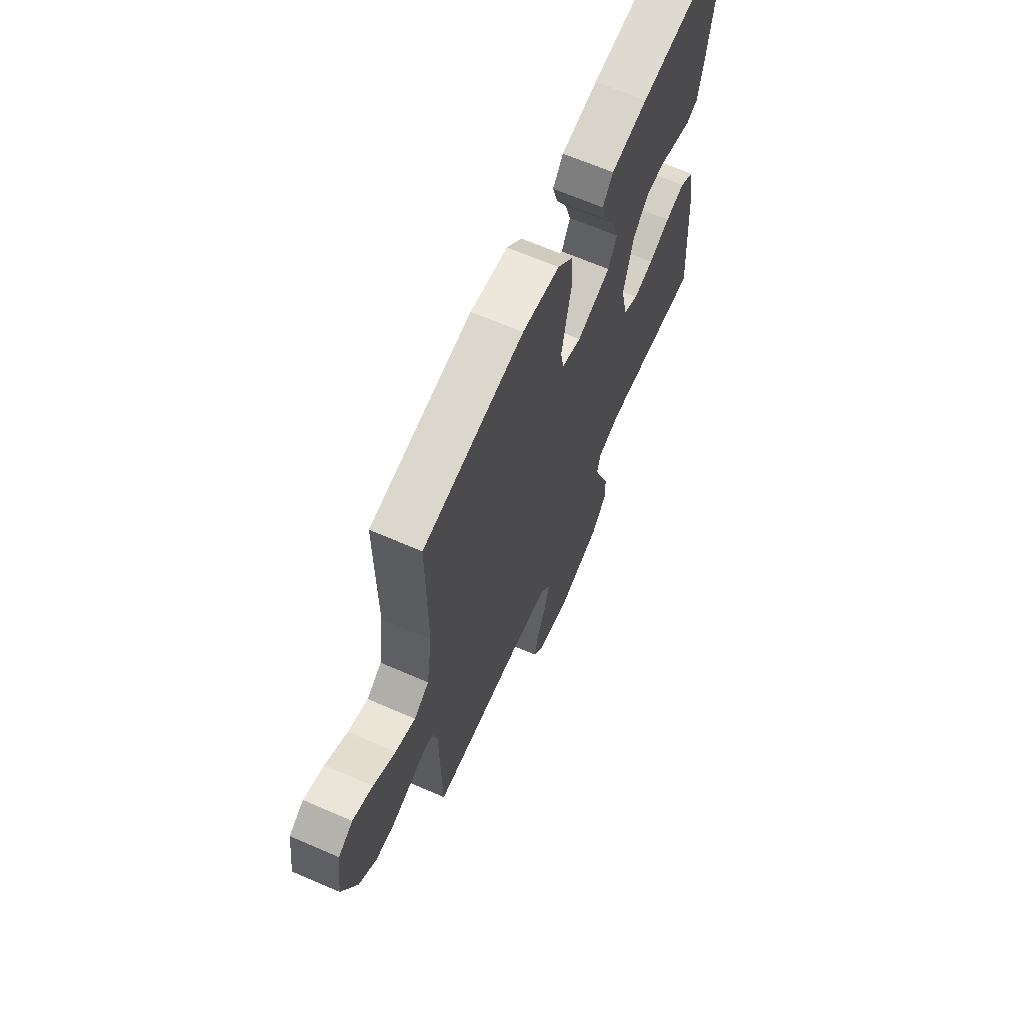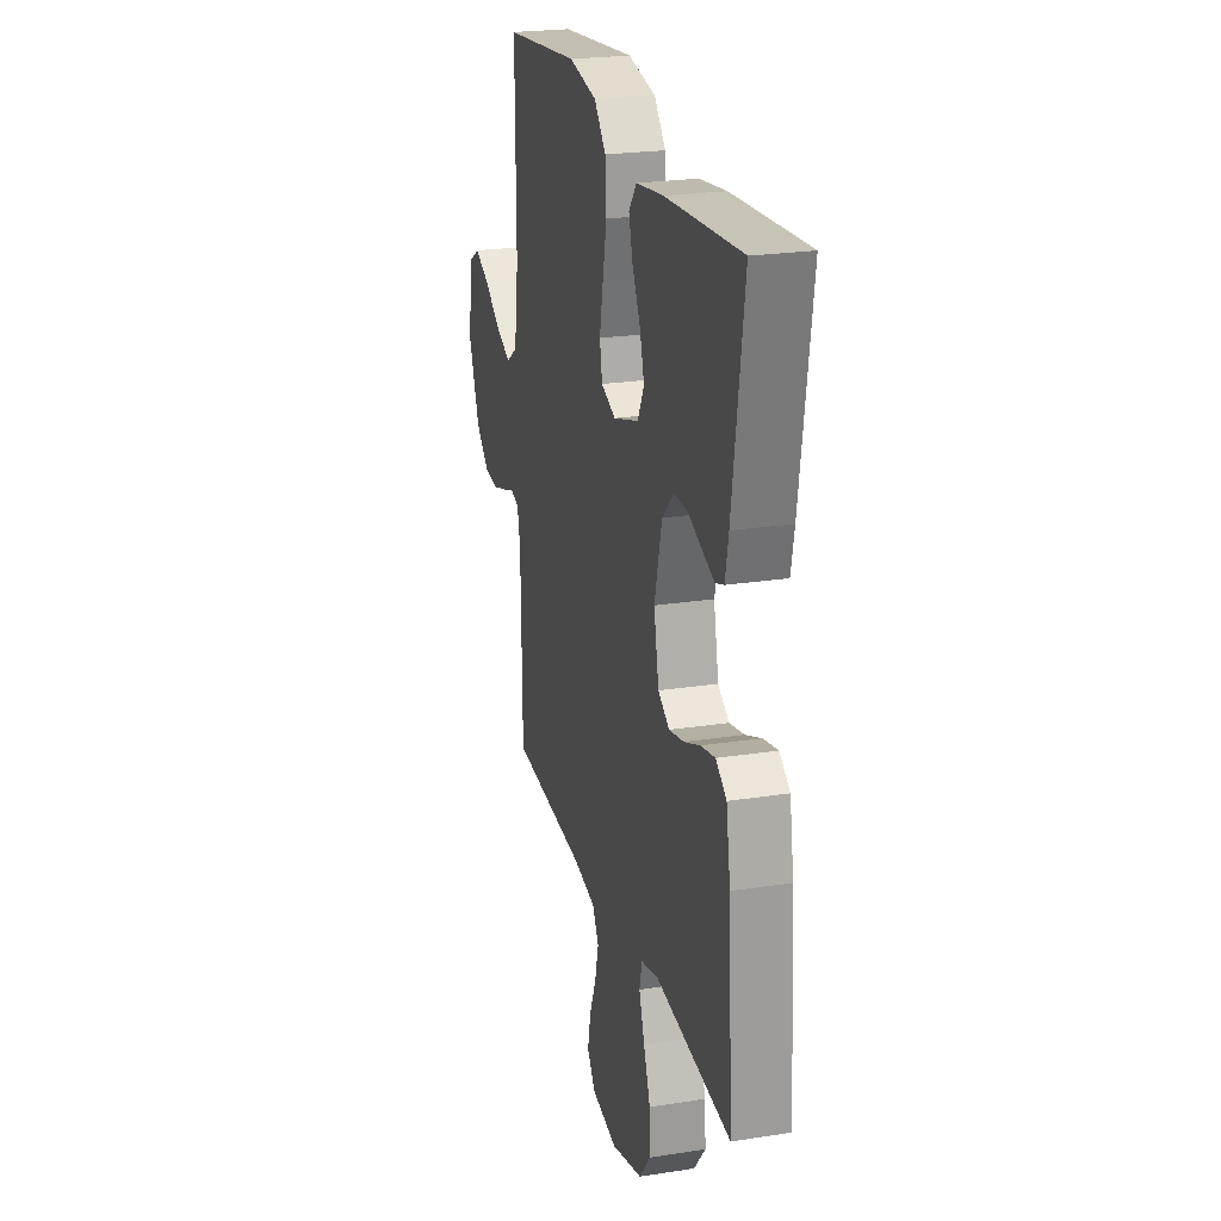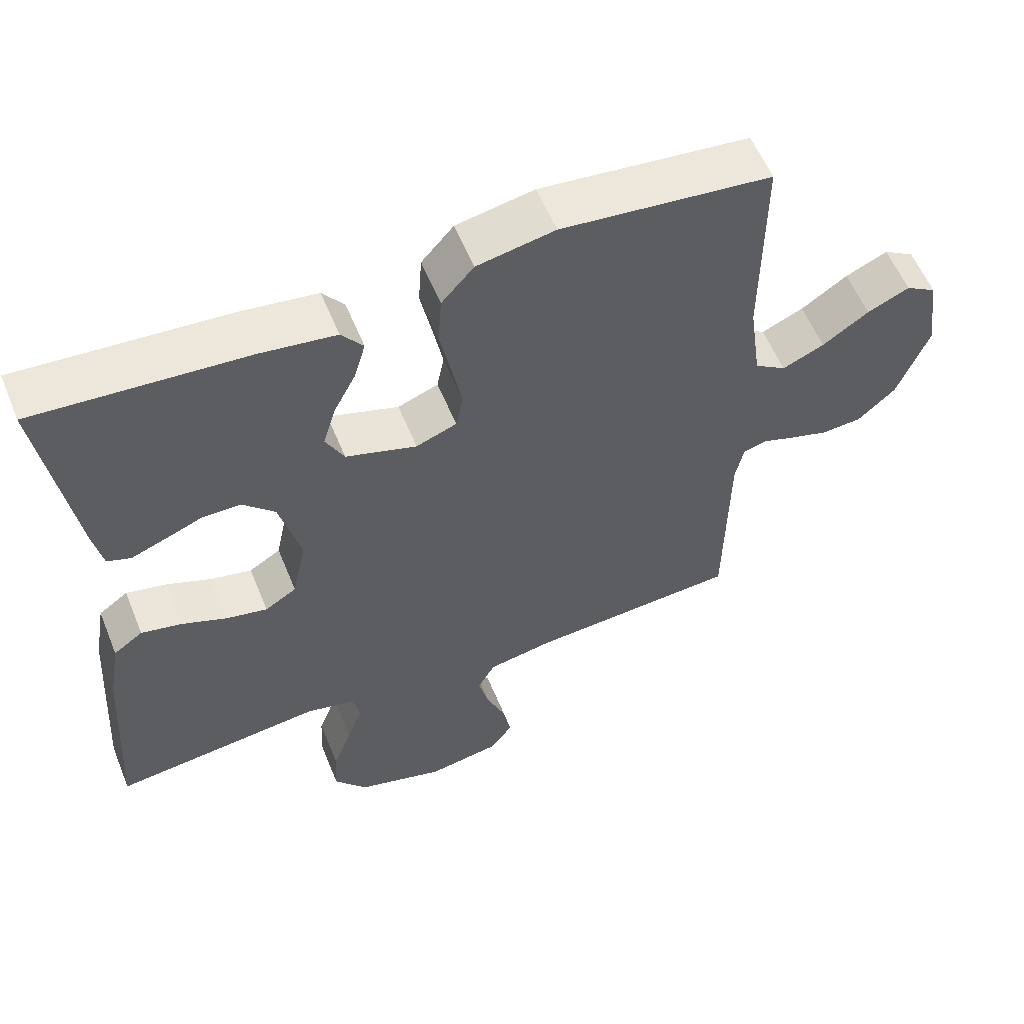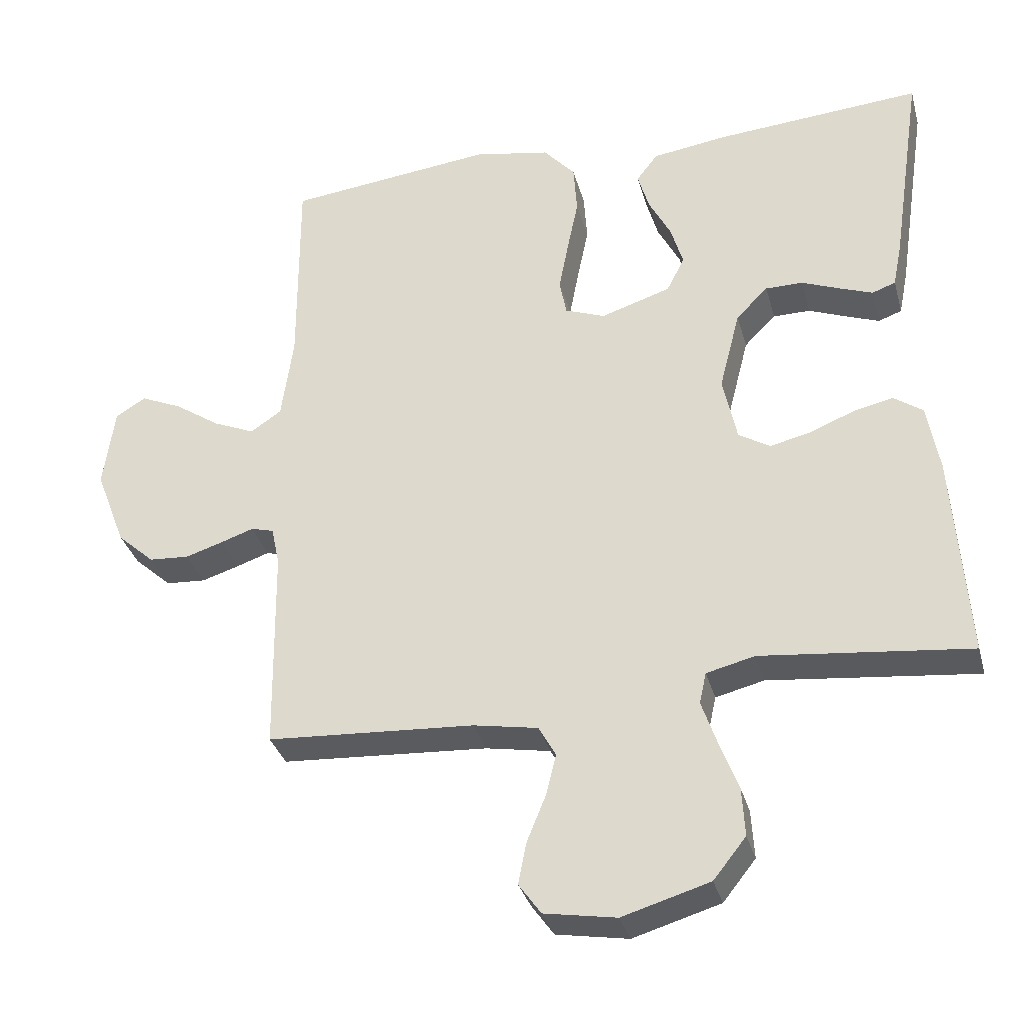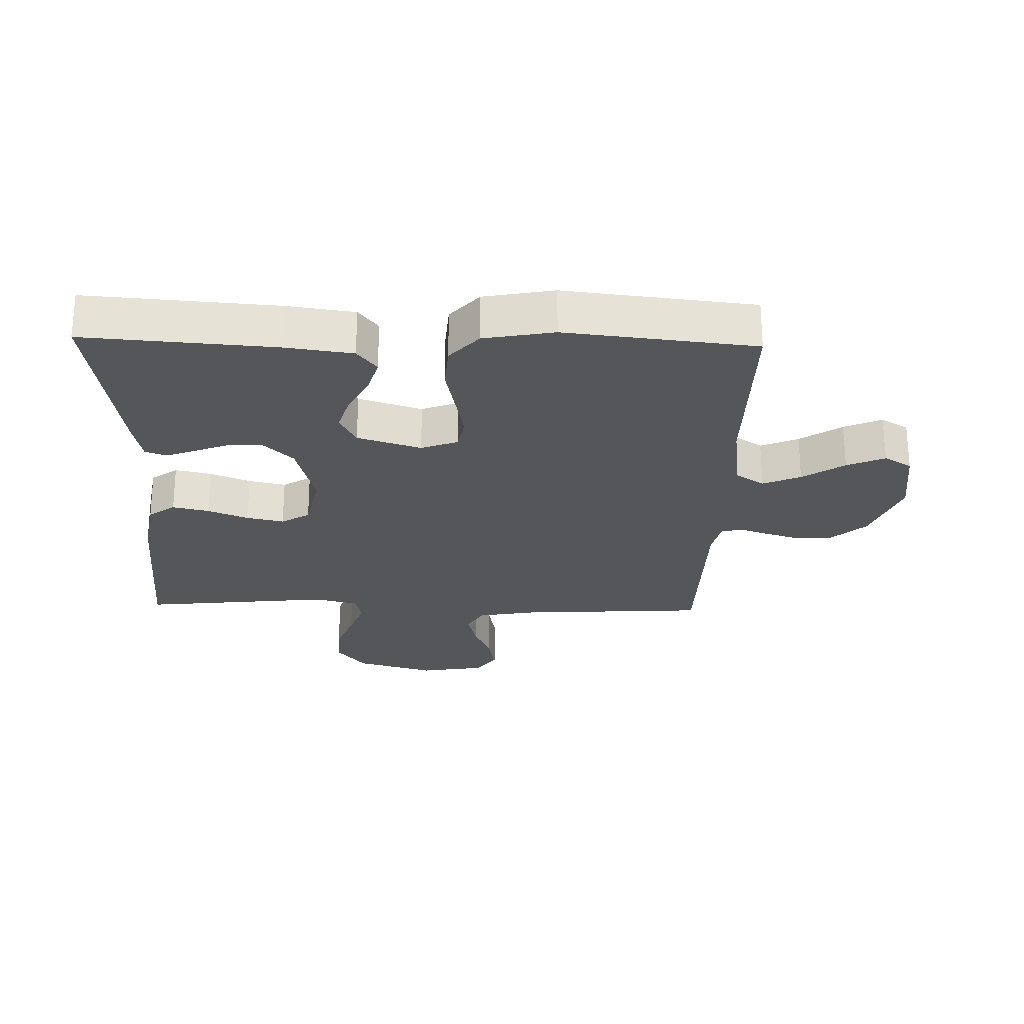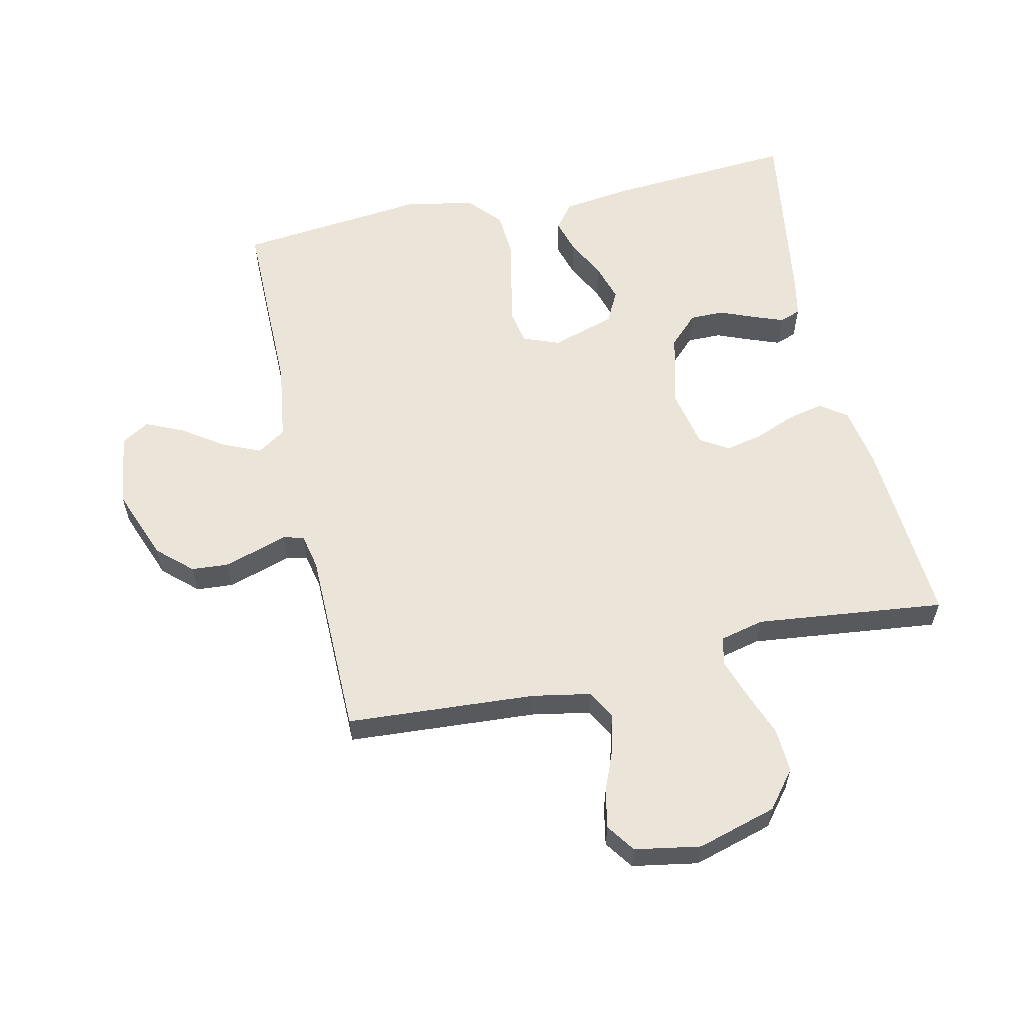
<metadata>
{"format":"obj","ext":"obj","renderer":"f3d","projection":"perspective","resolution":1024,"background":"white","views":[{"elev":66.6,"azim":113.5,"up":"+Z"},{"elev":23.6,"azim":-104.6,"up":"+Z"},{"elev":57.8,"azim":-22.1,"up":"+Z"},{"elev":-33.5,"azim":-165.2,"up":"+Z"},{"elev":-25.2,"azim":-1.6,"up":"+Y"},{"elev":58.8,"azim":167.6,"up":"+Y"}]}
</metadata>
<code>
v -0.5 0.07 0.5
v -0.2 0.07 0.478
v -0.092 0.07 0.463
v -0.061 0.07 0.423
v -0.077 0.07 0.367
v -0.109 0.07 0.305
v -0.127 0.07 0.244
v -0.101 0.07 0.193
v 0 0.07 0.161
v 0.058 0.07 0.183
v 0.068 0.07 0.236
v 0.054 0.07 0.309
v 0.038 0.07 0.387
v 0.043 0.07 0.46
v 0.089 0.07 0.512
v 0.2 0.07 0.533
v 0.5 0.07 0.5
v 0.499 0.07 0.2
v 0.516 0.07 0.077
v 0.561 0.07 0.047
v 0.621 0.07 0.073
v 0.687 0.07 0.118
v 0.747 0.07 0.145
v 0.791 0.07 0.118
v 0.807 0.07 0
v 0.763 0.07 -0.115
v 0.709 0.07 -0.164
v 0.651 0.07 -0.168
v 0.596 0.07 -0.151
v 0.549 0.07 -0.135
v 0.516 0.07 -0.144
v 0.504 0.07 -0.2
v 0.5 0.07 -0.5
v 0.2 0.07 -0.519
v 0.107 0.07 -0.536
v 0.082 0.07 -0.581
v 0.097 0.07 -0.641
v 0.124 0.07 -0.707
v 0.136 0.07 -0.768
v 0.104 0.07 -0.813
v 0 0.07 -0.831
v -0.126 0.07 -0.794
v -0.173 0.07 -0.735
v -0.169 0.07 -0.665
v -0.142 0.07 -0.593
v -0.12 0.07 -0.529
v -0.13 0.07 -0.484
v -0.2 0.07 -0.467
v -0.5 0.07 -0.5
v -0.48 0.07 -0.2
v -0.463 0.07 -0.102
v -0.421 0.07 -0.072
v -0.363 0.07 -0.085
v -0.299 0.07 -0.111
v -0.24 0.07 -0.124
v -0.195 0.07 -0.096
v -0.175 0.07 0
v -0.205 0.07 0.117
v -0.251 0.07 0.163
v -0.305 0.07 0.163
v -0.36 0.07 0.141
v -0.408 0.07 0.123
v -0.442 0.07 0.135
v -0.455 0.07 0.2
v -0.5 0 0.5
v -0.2 0 0.478
v -0.092 0 0.463
v -0.061 0 0.423
v -0.077 0 0.367
v -0.109 0 0.305
v -0.127 0 0.244
v -0.101 0 0.193
v 0 0 0.161
v 0.058 0 0.183
v 0.068 0 0.236
v 0.054 0 0.309
v 0.038 0 0.387
v 0.043 0 0.46
v 0.089 0 0.512
v 0.2 0 0.533
v 0.5 0 0.5
v 0.499 0 0.2
v 0.516 0 0.077
v 0.561 0 0.047
v 0.621 0 0.073
v 0.687 0 0.118
v 0.747 0 0.145
v 0.791 0 0.118
v 0.807 0 0
v 0.763 0 -0.115
v 0.709 0 -0.164
v 0.651 0 -0.168
v 0.596 0 -0.151
v 0.549 0 -0.135
v 0.516 0 -0.144
v 0.504 0 -0.2
v 0.5 0 -0.5
v 0.2 0 -0.519
v 0.107 0 -0.536
v 0.082 0 -0.581
v 0.097 0 -0.641
v 0.124 0 -0.707
v 0.136 0 -0.768
v 0.104 0 -0.813
v 0 0 -0.831
v -0.126 0 -0.794
v -0.173 0 -0.735
v -0.169 0 -0.665
v -0.142 0 -0.593
v -0.12 0 -0.529
v -0.13 0 -0.484
v -0.2 0 -0.467
v -0.5 0 -0.5
v -0.48 0 -0.2
v -0.463 0 -0.102
v -0.421 0 -0.072
v -0.363 0 -0.085
v -0.299 0 -0.111
v -0.24 0 -0.124
v -0.195 0 -0.096
v -0.175 0 0
v -0.205 0 0.117
v -0.251 0 0.163
v -0.305 0 0.163
v -0.36 0 0.141
v -0.408 0 0.123
v -0.442 0 0.135
v -0.455 0 0.2
f 60 61 62 63
f 60 63 64 1
f 51 52 53 54
f 51 54 55
f 48 49 50 51
f 47 48 51 55
f 42 43 44 45
f 42 45 46
f 41 42 46
f 40 41 46 47
f 37 38 39 40
f 36 37 40 47
f 32 33 34
f 31 32 34 35
f 27 28 29 30
f 25 26 27 30
f 25 30 31
f 24 25 31
f 21 22 23 24
f 20 21 24 31
f 19 20 31 35
f 15 16 17 18
f 15 18 19 35
f 12 13 14 15
f 11 12 15
f 3 4 5 6
f 3 6 7
f 2 3 7
f 59 60 1 2
f 58 59 2 7
f 57 58 7 8
f 56 57 8 9
f 36 47 55 56
f 36 56 9 10
f 11 15 35 36
f 10 11 36
f 127 126 125 124
f 65 128 127 124
f 118 117 116 115
f 119 118 115
f 115 114 113 112
f 119 115 112 111
f 109 108 107 106
f 110 109 106
f 110 106 105
f 111 110 105 104
f 104 103 102 101
f 111 104 101 100
f 98 97 96
f 99 98 96 95
f 94 93 92 91
f 94 91 90 89
f 95 94 89
f 95 89 88
f 88 87 86 85
f 95 88 85 84
f 99 95 84 83
f 82 81 80 79
f 99 83 82 79
f 79 78 77 76
f 79 76 75
f 70 69 68 67
f 71 70 67
f 71 67 66
f 66 65 124 123
f 71 66 123 122
f 72 71 122 121
f 73 72 121 120
f 120 119 111 100
f 74 73 120 100
f 100 99 79 75
f 100 75 74
f 1 65 66 2
f 2 66 67 3
f 3 67 68 4
f 4 68 69 5
f 5 69 70 6
f 6 70 71 7
f 7 71 72 8
f 8 72 73 9
f 9 73 74 10
f 10 74 75 11
f 11 75 76 12
f 12 76 77 13
f 13 77 78 14
f 14 78 79 15
f 15 79 80 16
f 16 80 81 17
f 17 81 82 18
f 18 82 83 19
f 19 83 84 20
f 20 84 85 21
f 21 85 86 22
f 22 86 87 23
f 23 87 88 24
f 24 88 89 25
f 25 89 90 26
f 26 90 91 27
f 27 91 92 28
f 28 92 93 29
f 29 93 94 30
f 30 94 95 31
f 31 95 96 32
f 32 96 97 33
f 33 97 98 34
f 34 98 99 35
f 35 99 100 36
f 36 100 101 37
f 37 101 102 38
f 38 102 103 39
f 39 103 104 40
f 40 104 105 41
f 41 105 106 42
f 42 106 107 43
f 43 107 108 44
f 44 108 109 45
f 45 109 110 46
f 46 110 111 47
f 47 111 112 48
f 48 112 113 49
f 49 113 114 50
f 50 114 115 51
f 51 115 116 52
f 52 116 117 53
f 53 117 118 54
f 54 118 119 55
f 55 119 120 56
f 56 120 121 57
f 57 121 122 58
f 58 122 123 59
f 59 123 124 60
f 60 124 125 61
f 61 125 126 62
f 62 126 127 63
f 63 127 128 64
f 64 128 65 1

</code>
